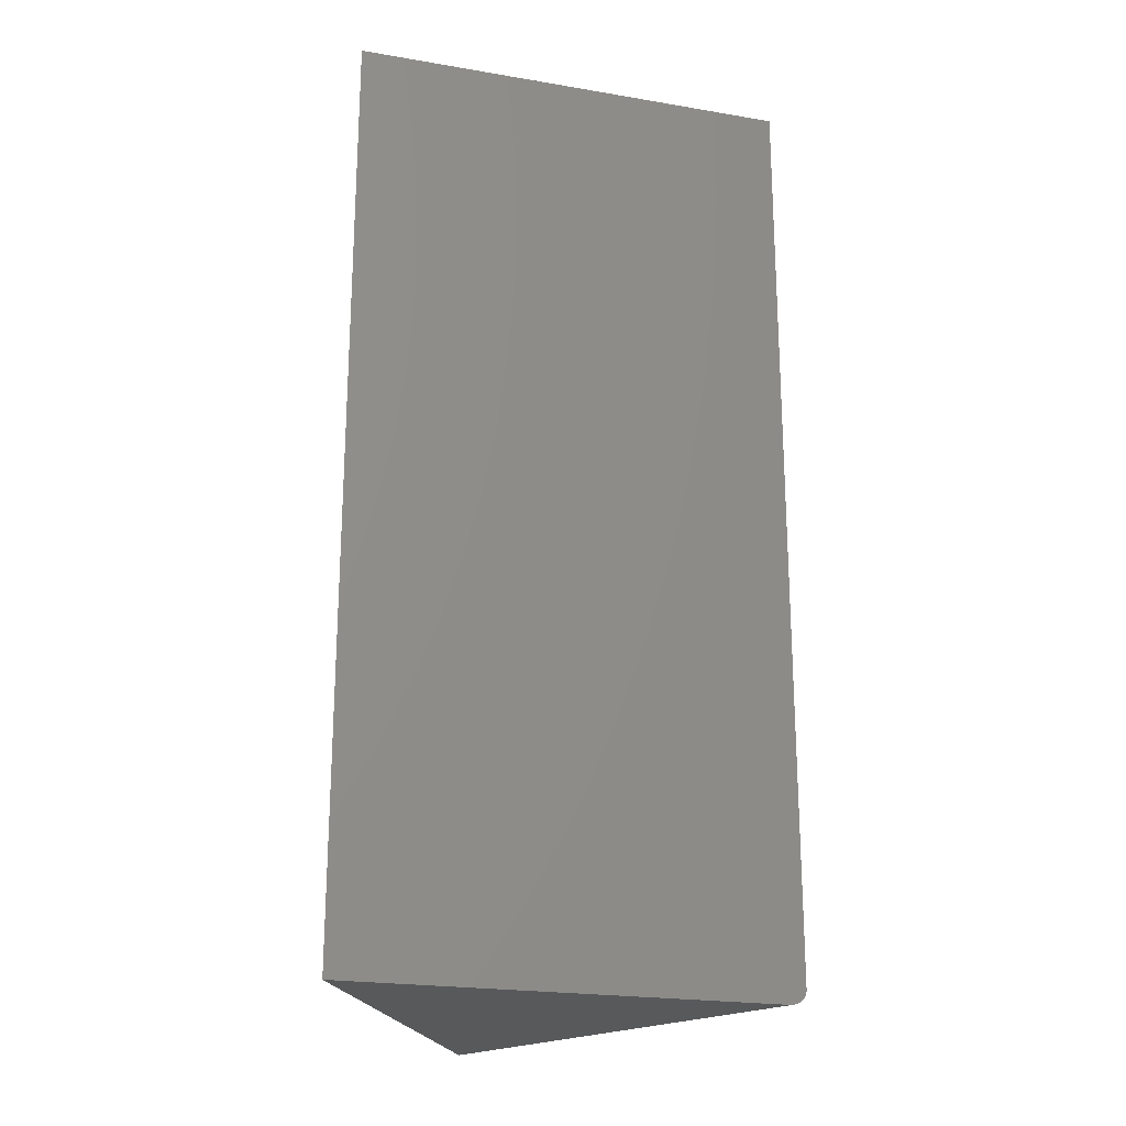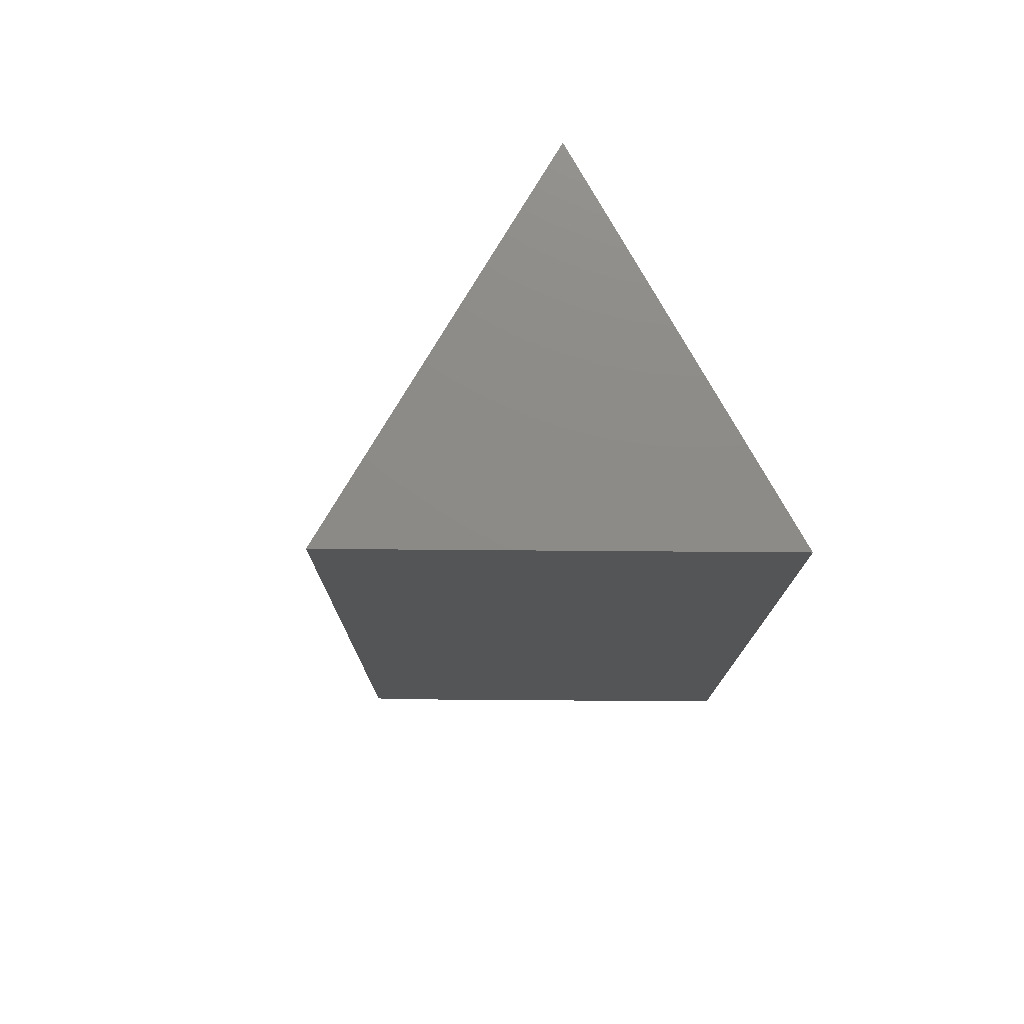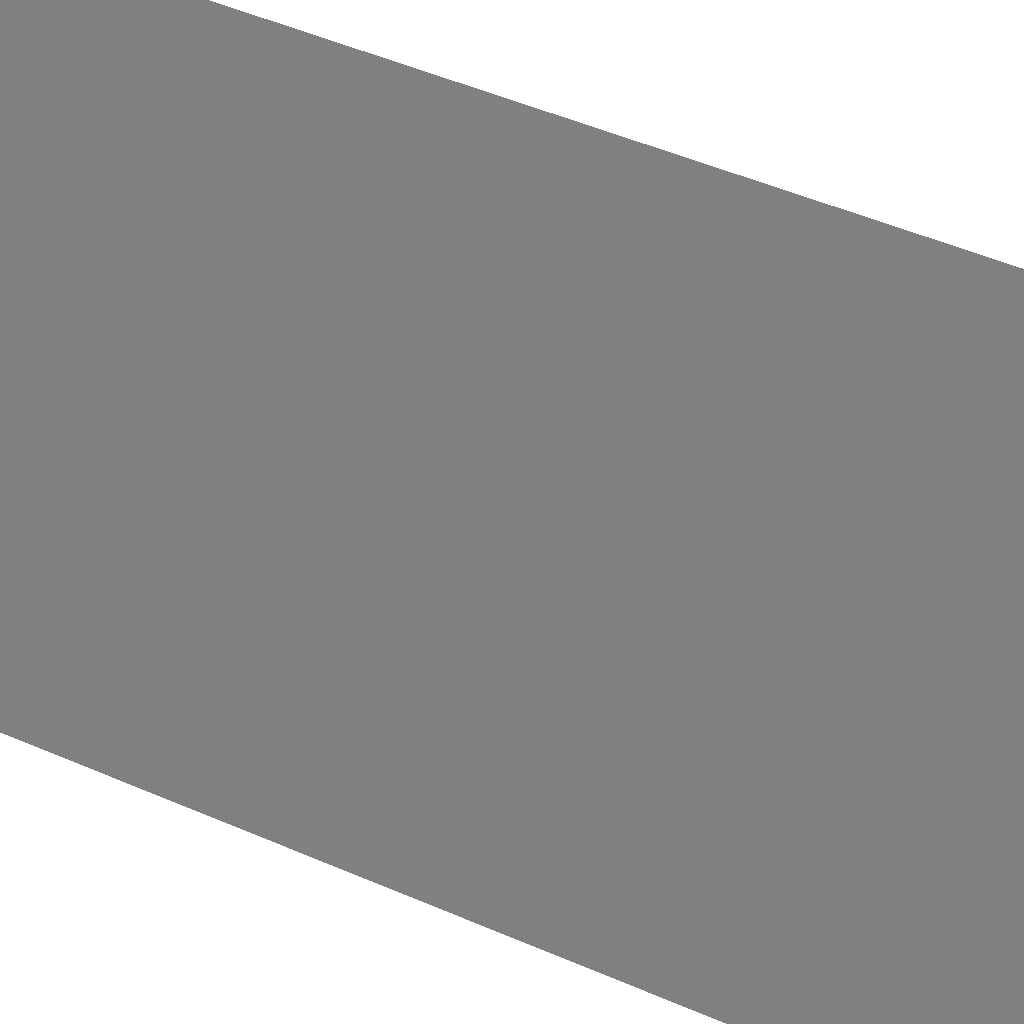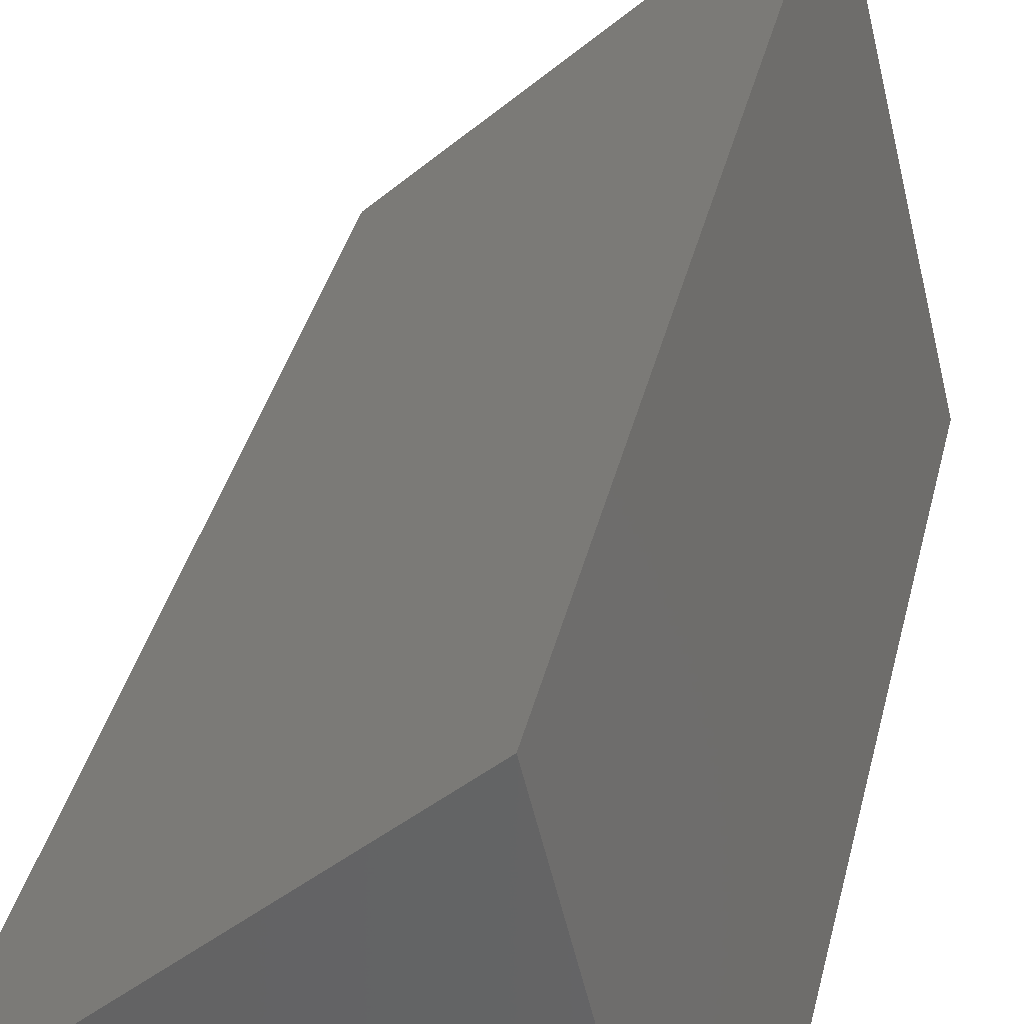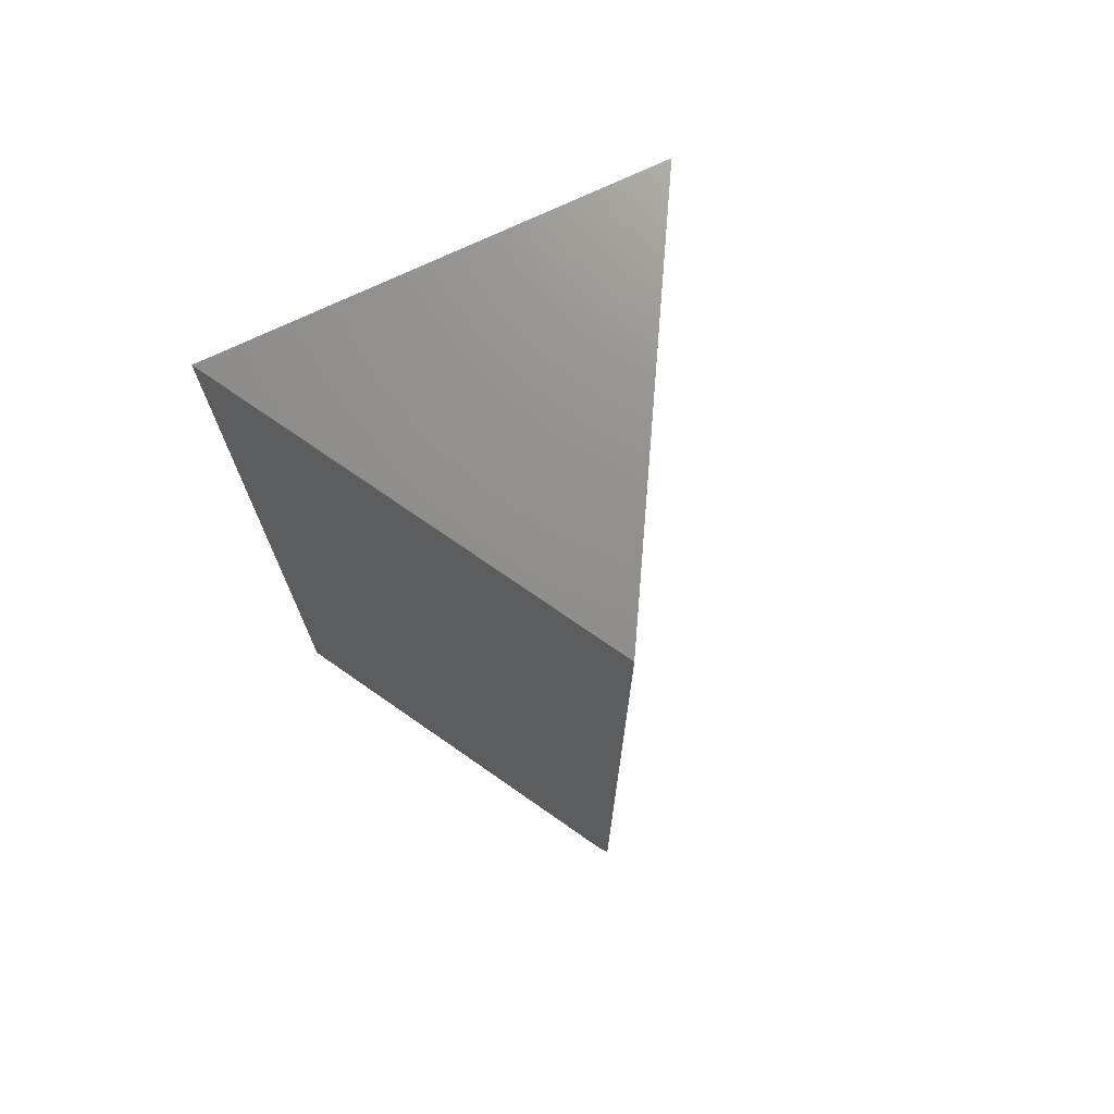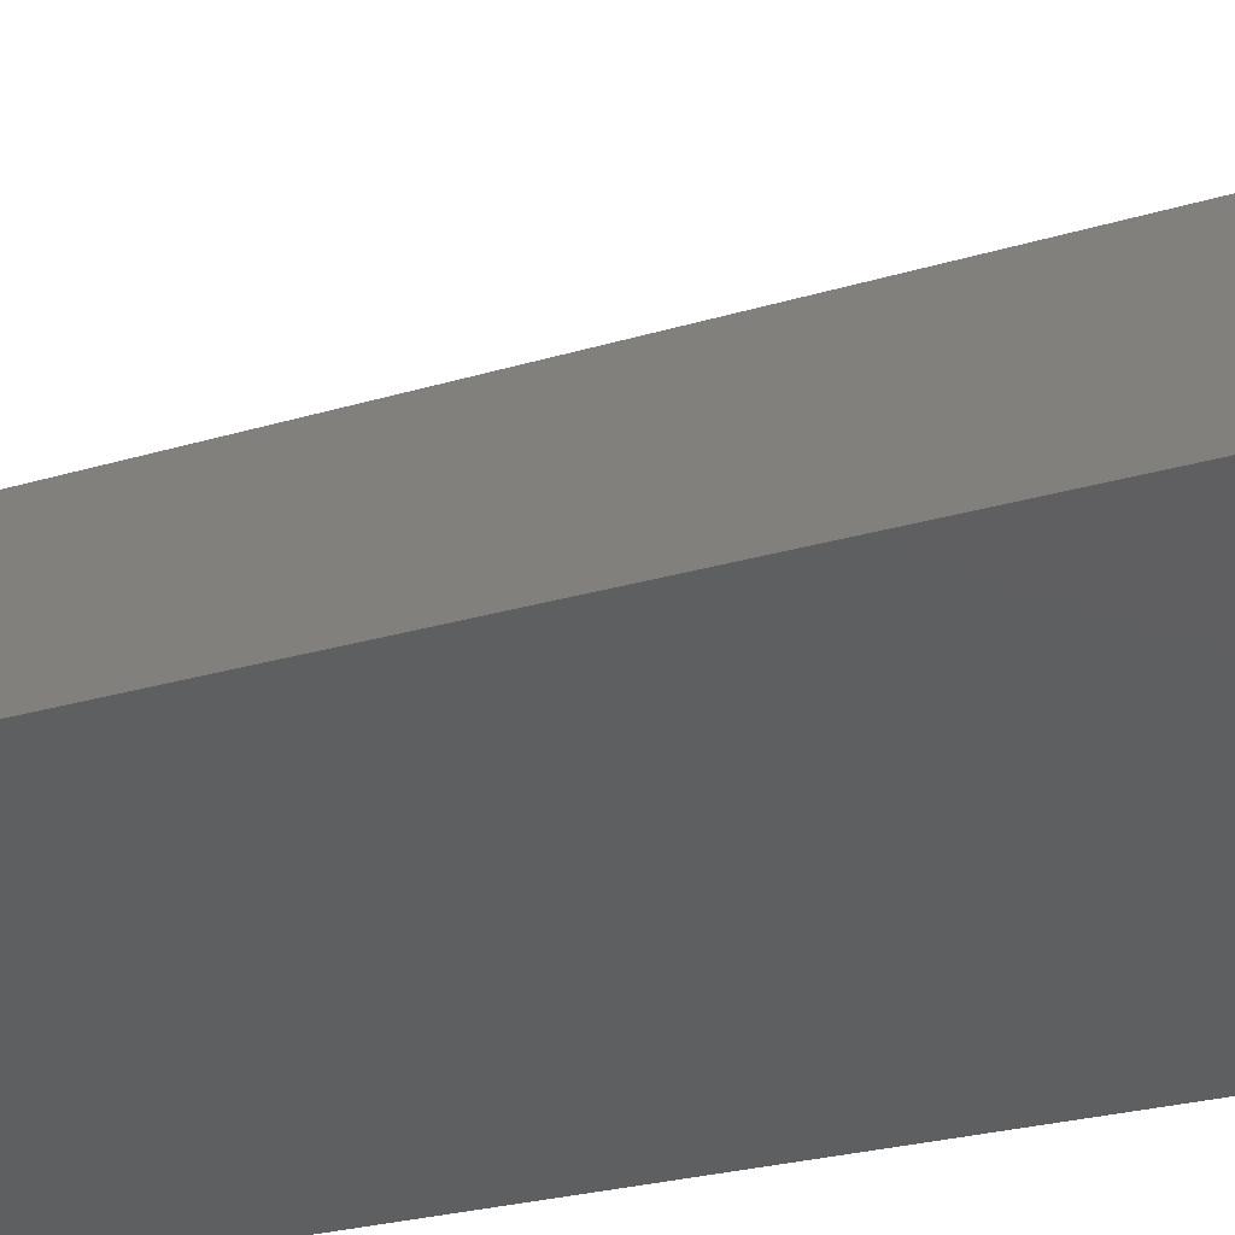
<metadata>
{"format":"stl","ext":"stl","renderer":"f3d","projection":"perspective","resolution":1024,"background":"white","views":[{"elev":-21.8,"azim":-93.0,"up":"+Y"},{"elev":76.4,"azim":164.4,"up":"+Y"},{"elev":49.3,"azim":115.7,"up":"+Z"},{"elev":35.8,"azim":-167.2,"up":"+Z"},{"elev":72.7,"azim":-41.5,"up":"+Y"},{"elev":-24.1,"azim":117.3,"up":"+Z"}]}
</metadata>
<code>
# stl→obj: 26 verts, 48 faces
v -0.1212 -0.75 0.3643
v -0.2812 -0.75 -0.2969
v 0.3729 -0.75 -0.109
v -0.1202 -0.7497 0.3684
v -0.1192 -0.7488 0.3725
v -0.1183 -0.7474 0.3763
v -0.1174 -0.7454 0.3799
v -0.1166 -0.743 0.3831
v -0.116 -0.7401 0.3858
v -0.1155 -0.7369 0.3879
v -0.1151 -0.7334 0.3895
v -0.1149 -0.7298 0.3904
v -0.1148 -0.7266 0.3906
v -0.1148 0.75 0.3906
v -0.2812 0.75 -0.2969
v 0.399 0.75 -0.1015
v 0.399 -0.7266 -0.1015
v 0.3849 -0.7474 -0.1055
v 0.377 -0.7497 -0.1078
v 0.381 -0.7488 -0.1066
v 0.3988 -0.7298 -0.1016
v 0.3979 -0.7334 -0.1018
v 0.3963 -0.7369 -0.1023
v 0.3942 -0.7401 -0.1029
v 0.3915 -0.743 -0.1036
v 0.3884 -0.7454 -0.1045
f 1 2 3
f 1 4 5
f 2 1 5
f 2 5 6
f 2 6 7
f 2 7 8
f 2 8 9
f 2 9 10
f 2 10 11
f 2 11 12
f 2 12 13
f 2 13 14
f 2 14 15
f 16 14 17
f 17 14 13
f 3 18 19
f 18 20 19
f 17 15 16
f 2 15 17
f 2 17 21
f 2 21 22
f 2 22 23
f 2 23 24
f 2 24 25
f 2 25 26
f 2 26 18
f 2 18 3
f 1 19 4
f 1 3 19
f 23 9 24
f 24 9 8
f 24 8 25
f 25 8 7
f 25 7 26
f 26 7 6
f 26 6 18
f 18 6 5
f 18 5 20
f 20 5 4
f 20 4 19
f 17 13 21
f 21 13 12
f 21 12 22
f 22 12 11
f 22 11 23
f 23 11 10
f 23 10 9
f 14 16 15

</code>
